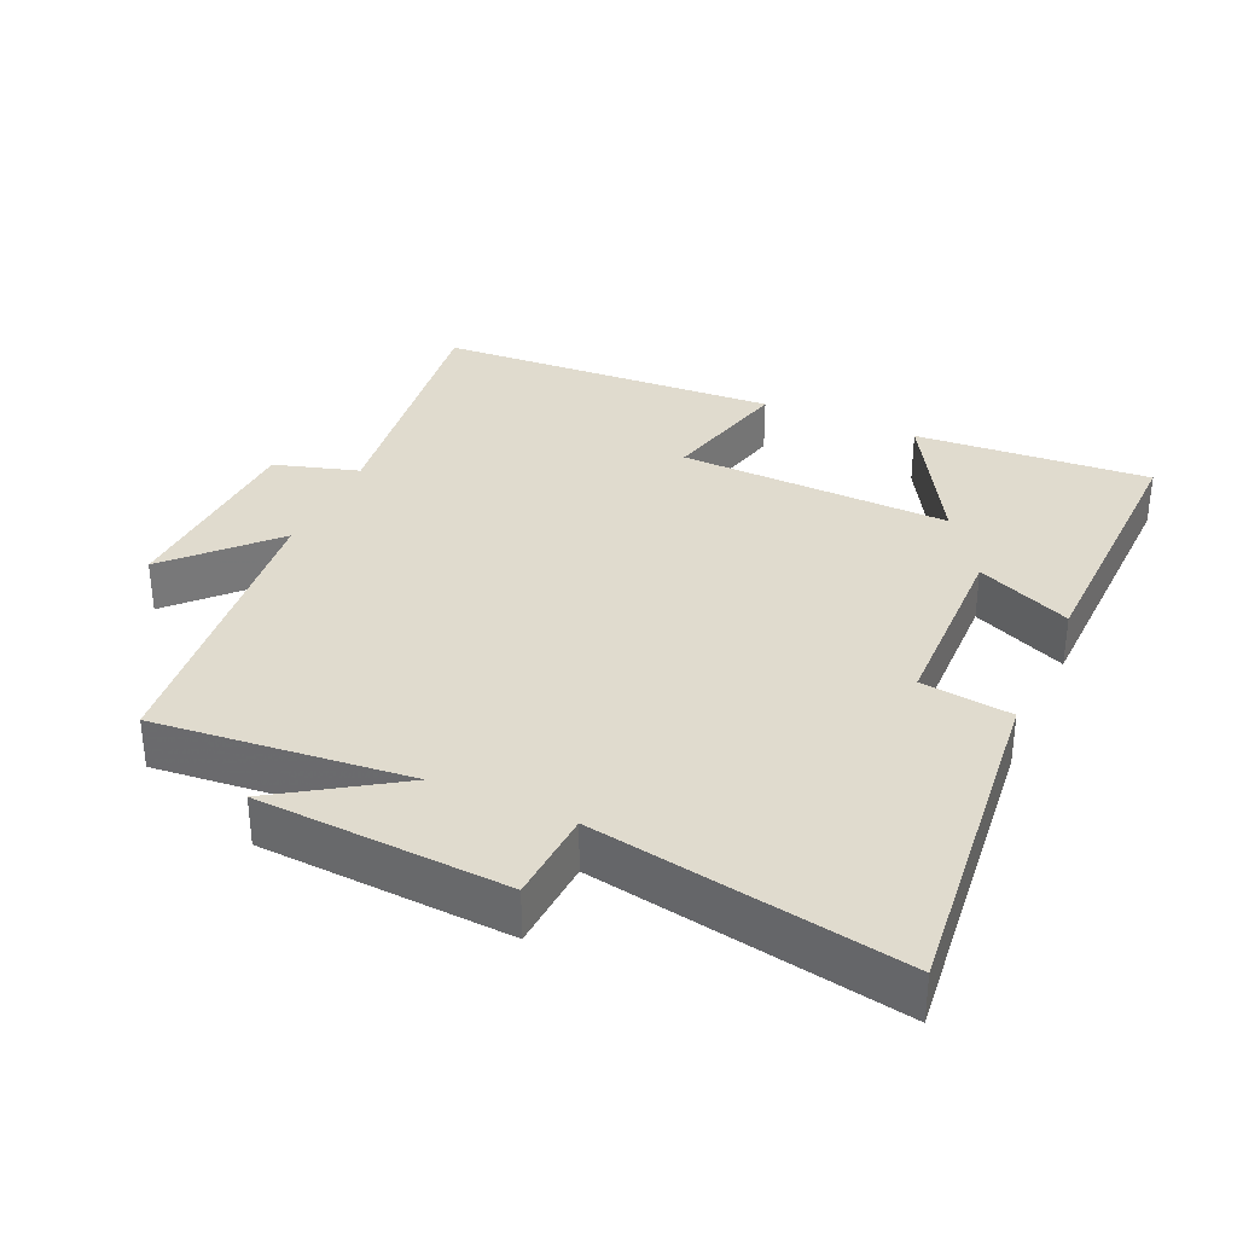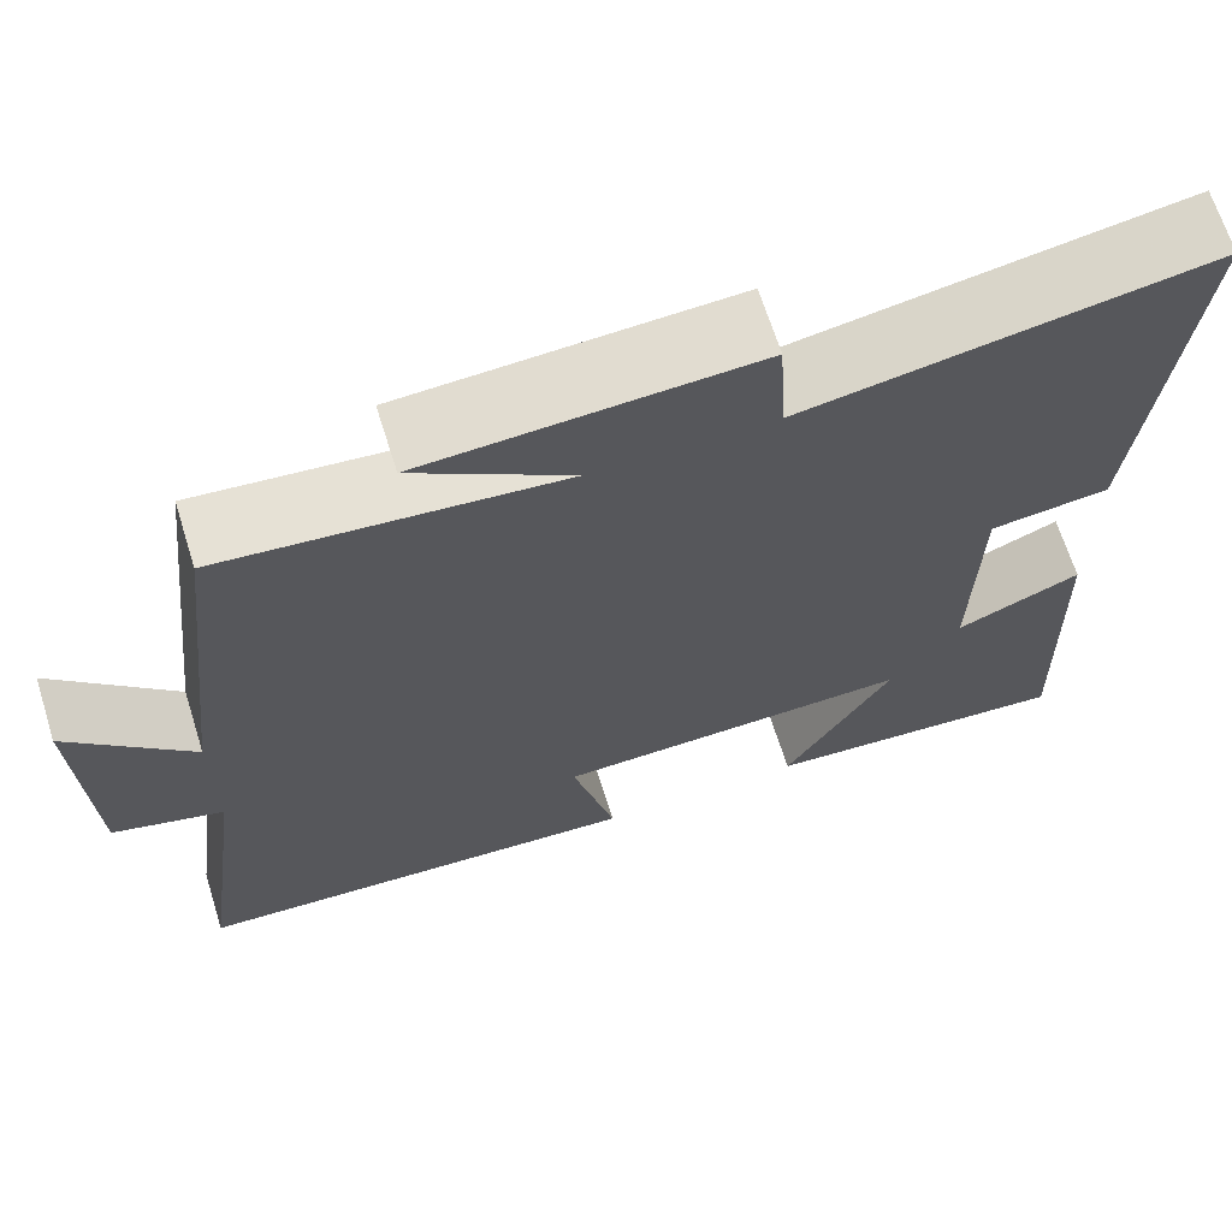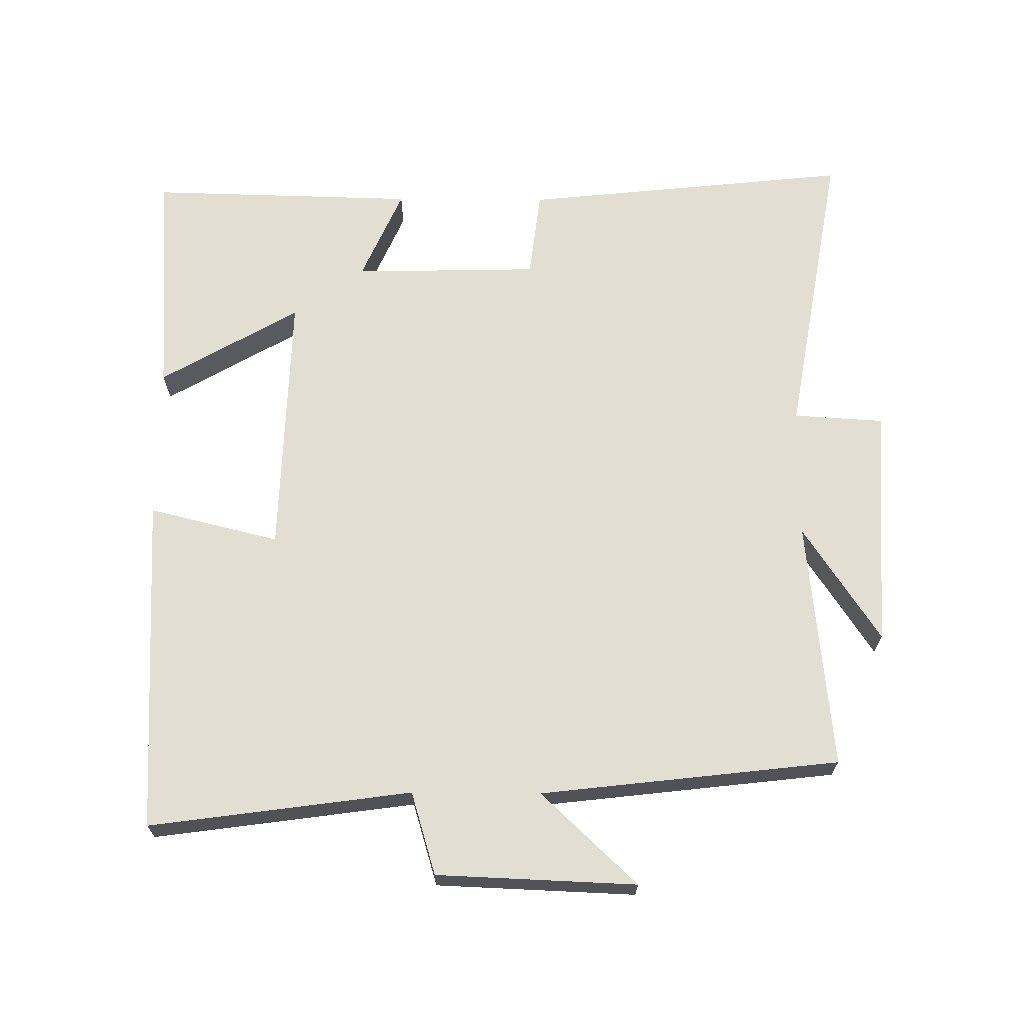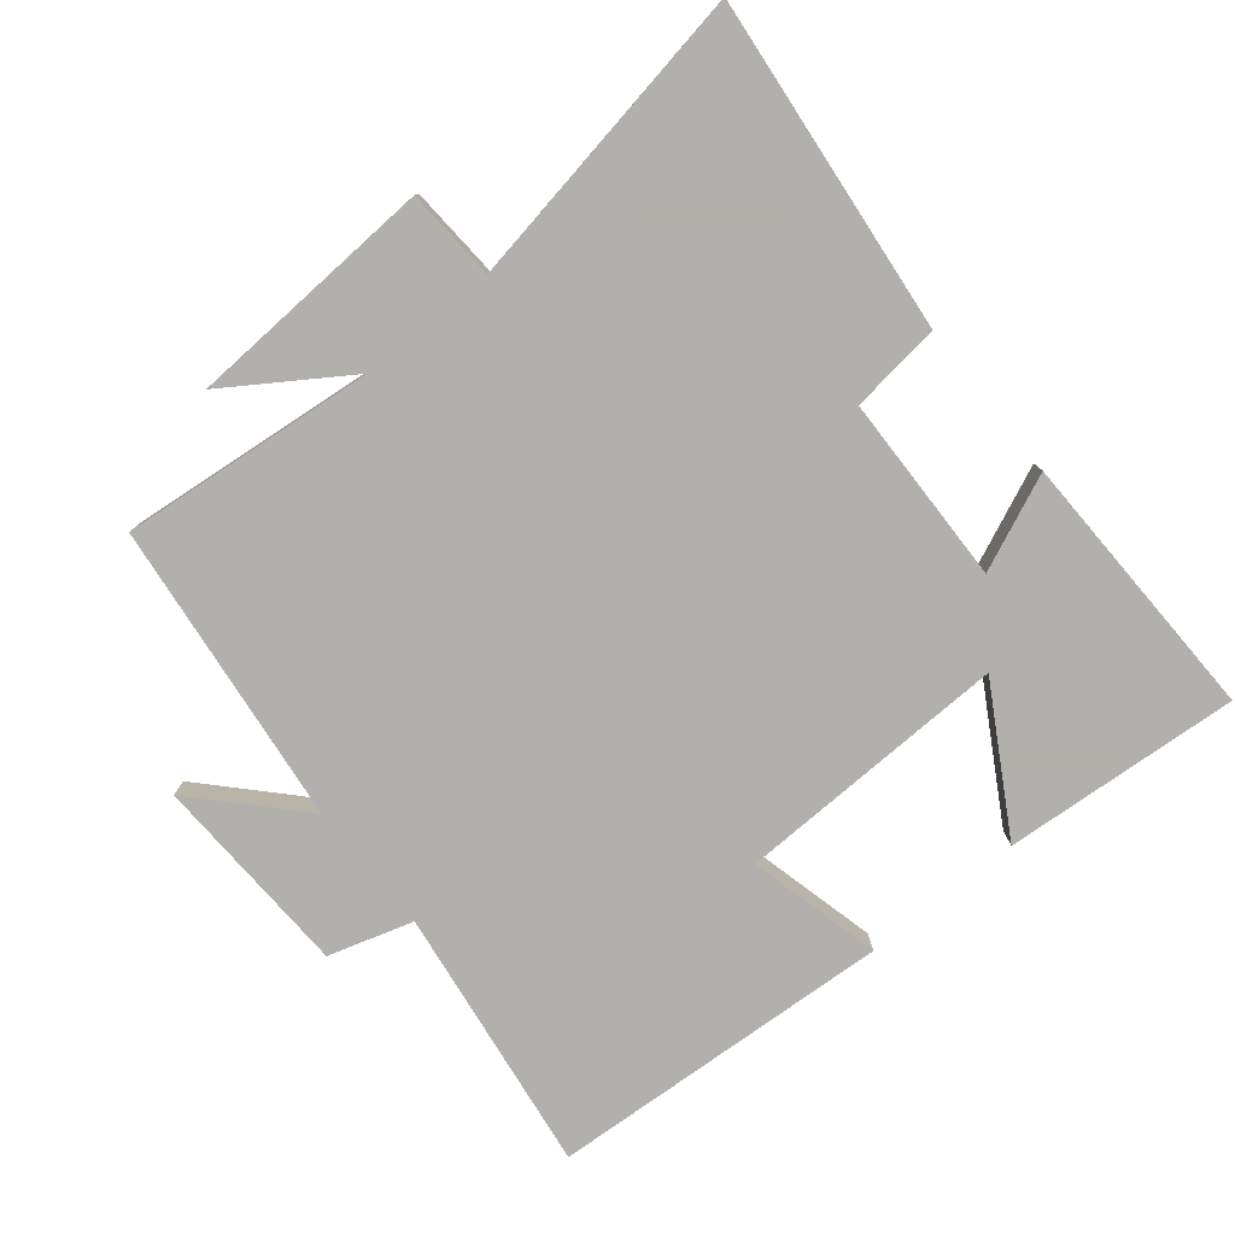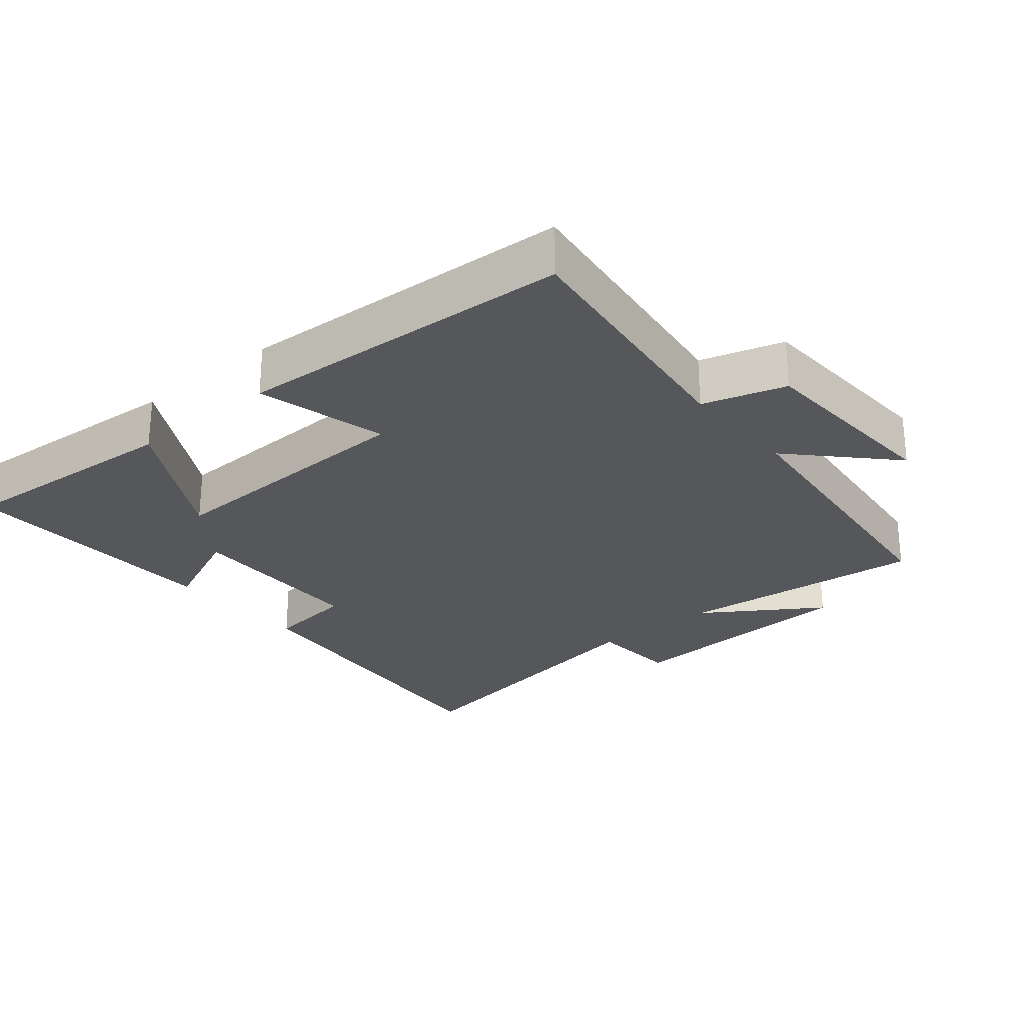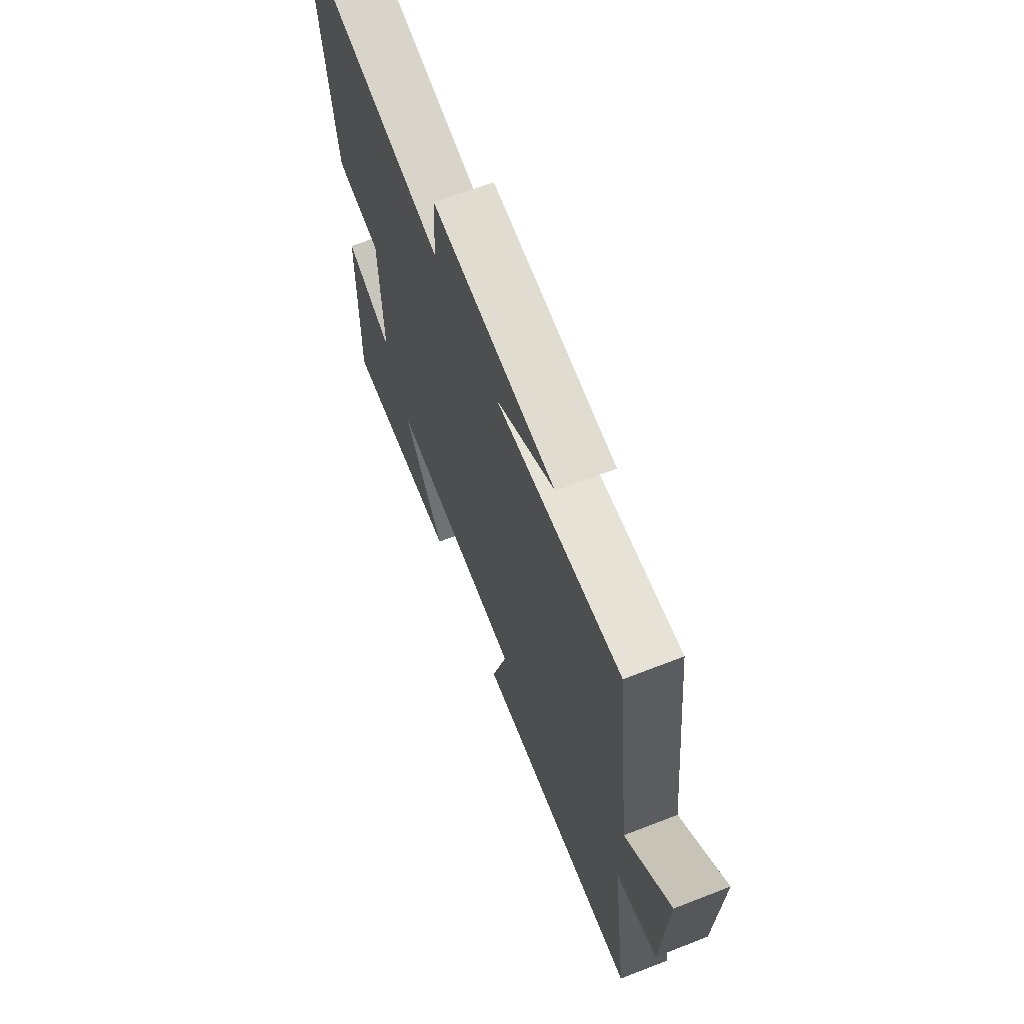
<metadata>
{"format":"obj","ext":"obj","renderer":"f3d","projection":"perspective","resolution":1024,"background":"white","views":[{"elev":33.6,"azim":24.3,"up":"+Y"},{"elev":67.2,"azim":-17.5,"up":"+Z"},{"elev":67.6,"azim":-89.6,"up":"+Y"},{"elev":-78.6,"azim":39.0,"up":"+Y"},{"elev":-26.4,"azim":-140.0,"up":"+Y"},{"elev":67.1,"azim":-111.3,"up":"+Z"}]}
</metadata>
<code>
v 0.55 0.07 0.577
v 0.5 0.07 0.096
v 0.37 0.07 0.08
v 0.364 0.07 -0.192
v 0.5 0.07 -0.132
v 0.51 0.07 -0.524
v 0.171 0.07 -0.5
v 0.288 0.07 -0.297
v -0.104 0.07 -0.309
v -0.057 0.07 -0.5
v -0.552 0.07 -0.472
v -0.5 0.07 -0.089
v -0.621 0.07 -0.053
v -0.633 0.07 0.239
v -0.5 0.07 0.099
v -0.45 0.07 0.536
v -0.085 0.07 0.5
v -0.255 0.07 0.612
v 0.103 0.07 0.632
v 0.111 0.07 0.5
v 0.55 0 0.577
v 0.5 0 0.096
v 0.37 0 0.08
v 0.364 0 -0.192
v 0.5 0 -0.132
v 0.51 0 -0.524
v 0.171 0 -0.5
v 0.288 0 -0.297
v -0.104 0 -0.309
v -0.057 0 -0.5
v -0.552 0 -0.472
v -0.5 0 -0.089
v -0.621 0 -0.053
v -0.633 0 0.239
v -0.5 0 0.099
v -0.45 0 0.536
v -0.085 0 0.5
v -0.255 0 0.612
v 0.103 0 0.632
v 0.111 0 0.5
f 17 18 19 20
f 15 16 17
f 15 17 20
f 12 13 14 15
f 12 15 20 1
f 9 10 11 12
f 8 9 12
f 5 6 7 8
f 4 5 8
f 3 4 8 12
f 1 2 3
f 1 3 12
f 40 39 38 37
f 37 36 35
f 40 37 35
f 35 34 33 32
f 21 40 35 32
f 32 31 30 29
f 32 29 28
f 28 27 26 25
f 28 25 24
f 32 28 24 23
f 23 22 21
f 32 23 21
f 1 21 22 2
f 2 22 23 3
f 3 23 24 4
f 4 24 25 5
f 5 25 26 6
f 6 26 27 7
f 7 27 28 8
f 8 28 29 9
f 9 29 30 10
f 10 30 31 11
f 11 31 32 12
f 12 32 33 13
f 13 33 34 14
f 14 34 35 15
f 15 35 36 16
f 16 36 37 17
f 17 37 38 18
f 18 38 39 19
f 19 39 40 20
f 20 40 21 1

</code>
